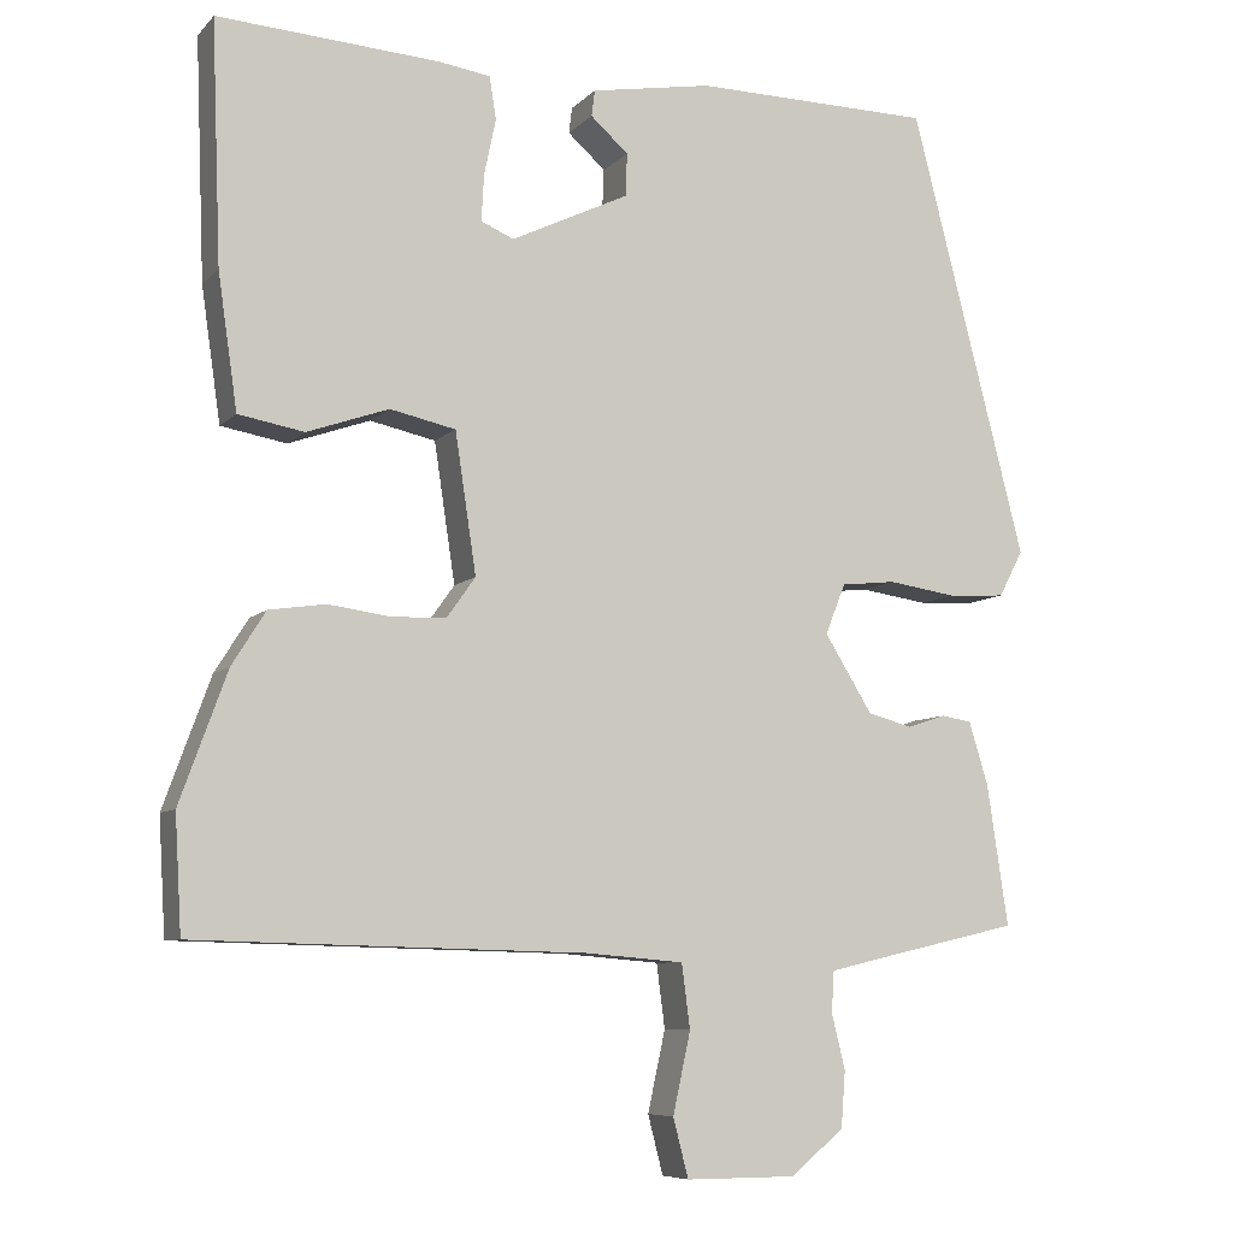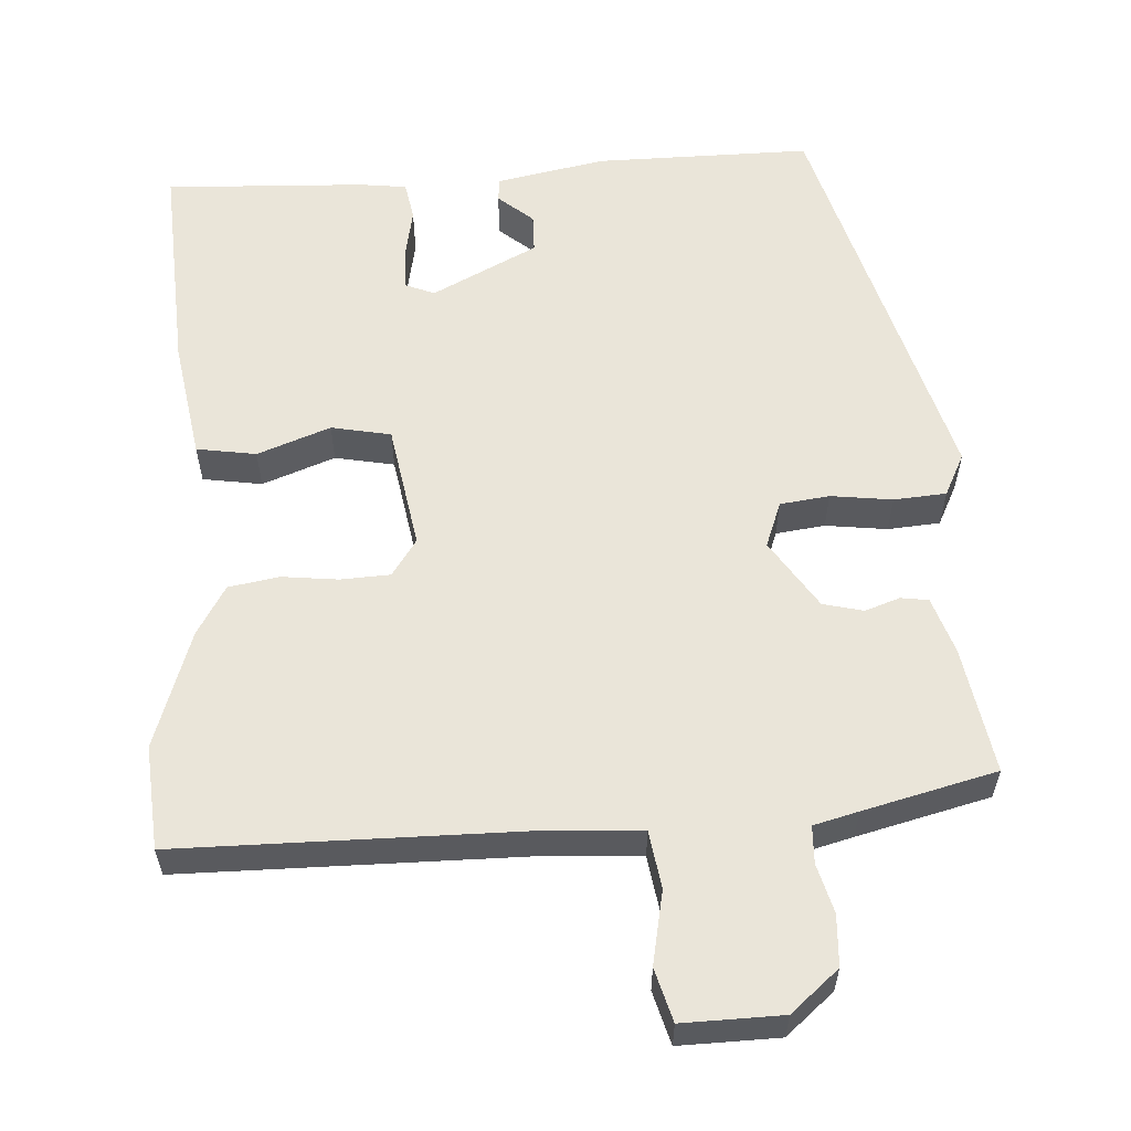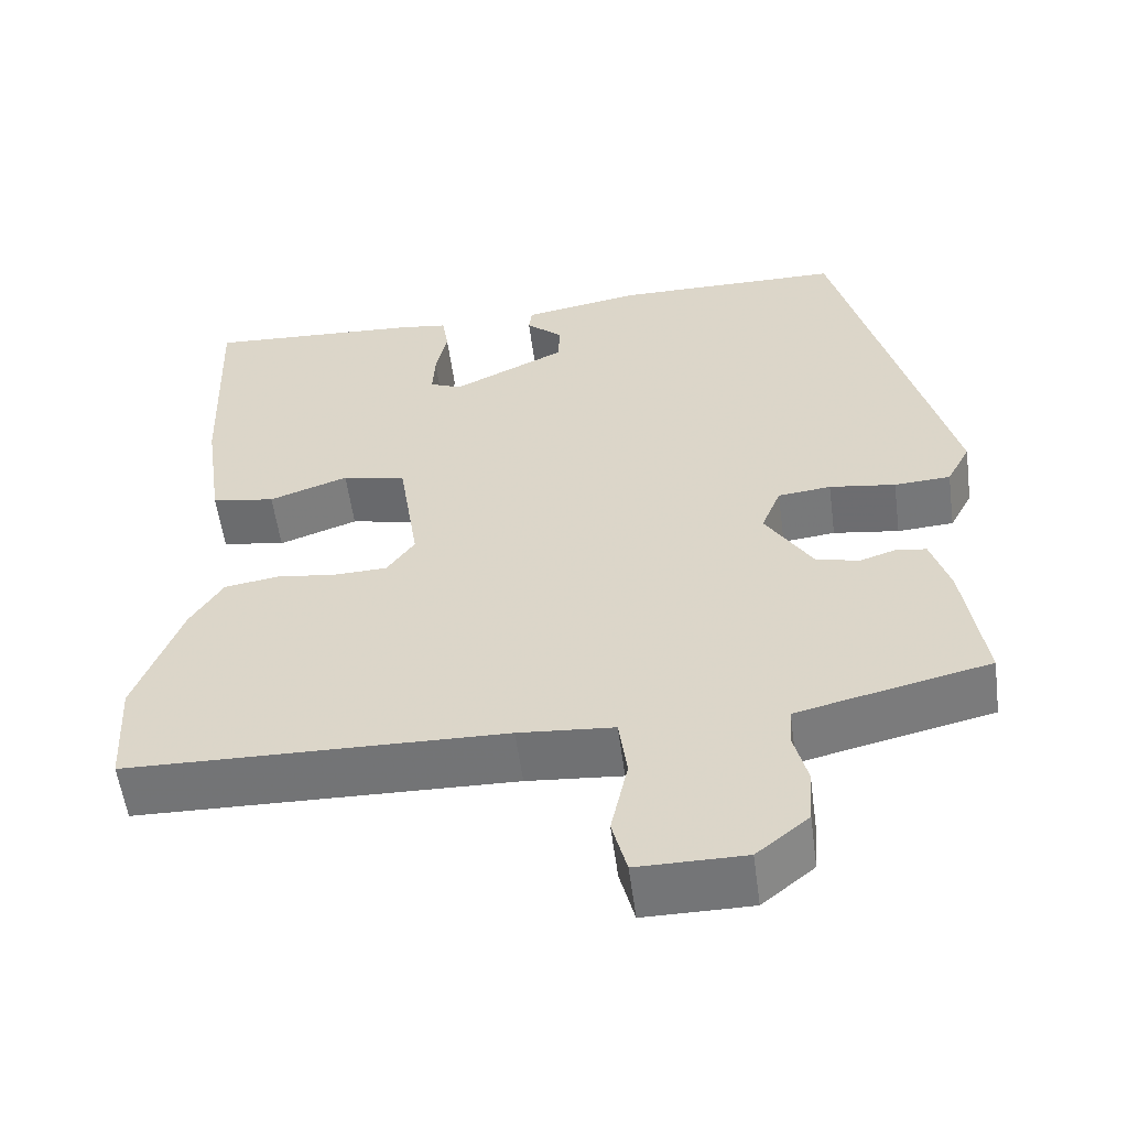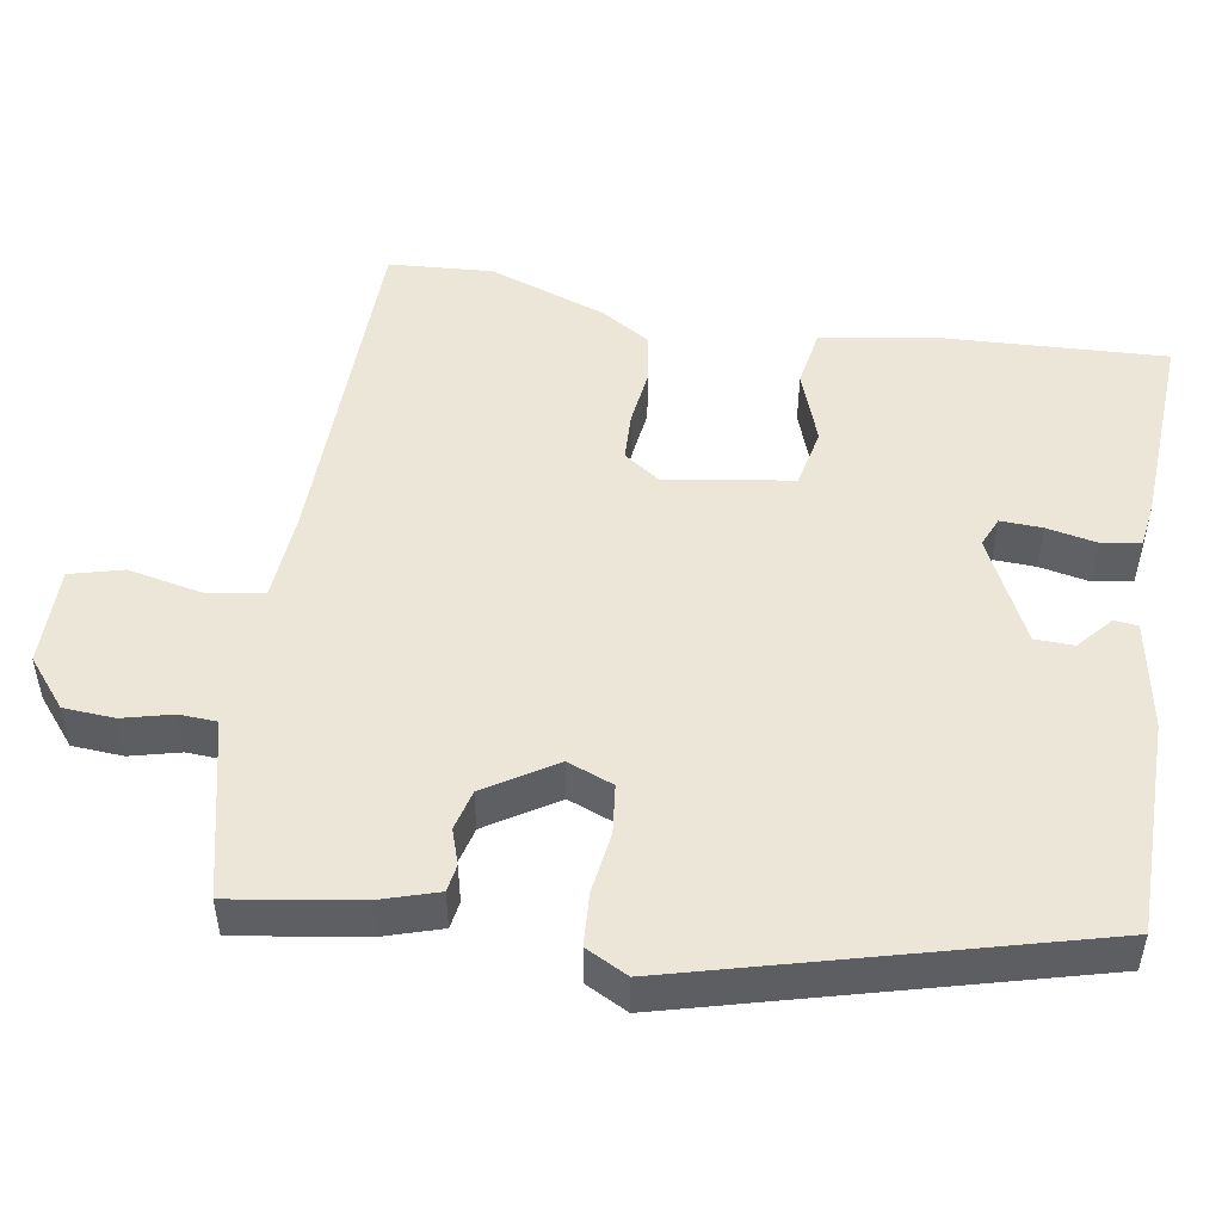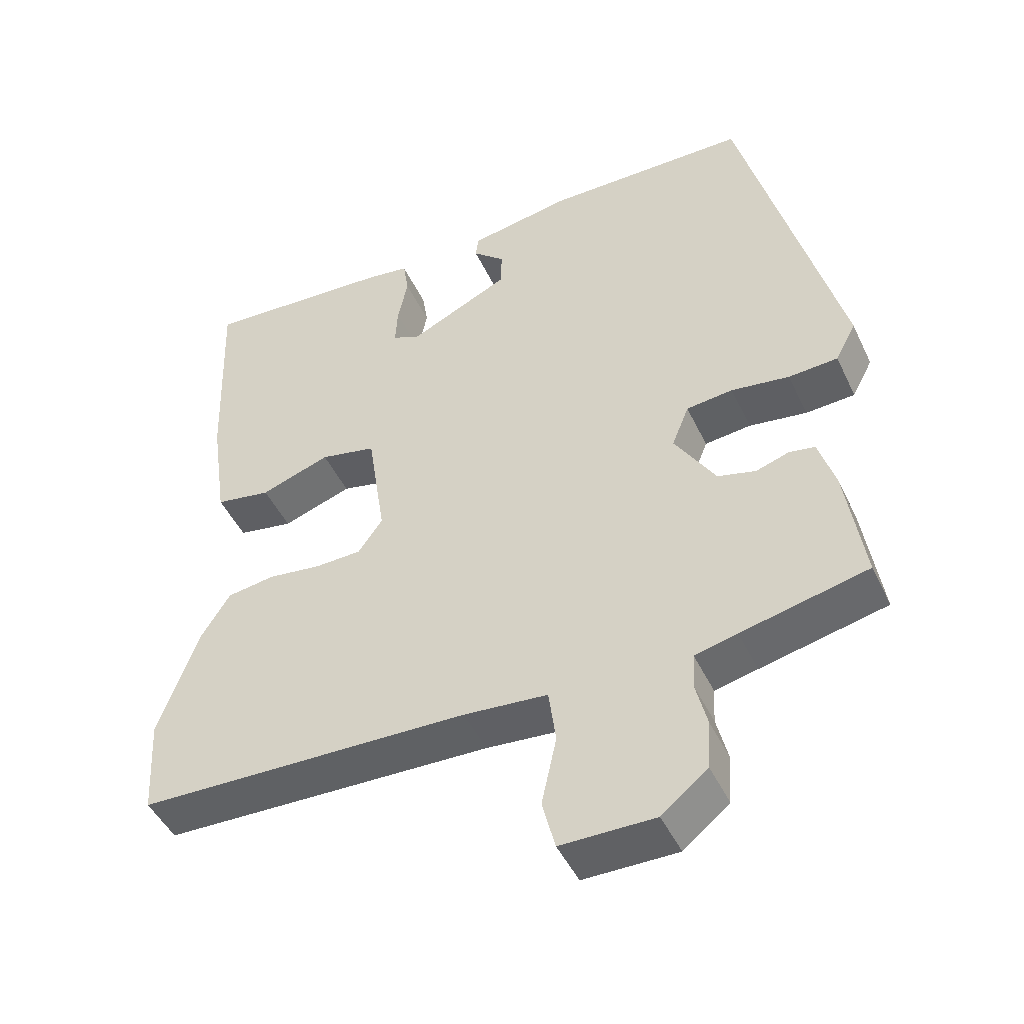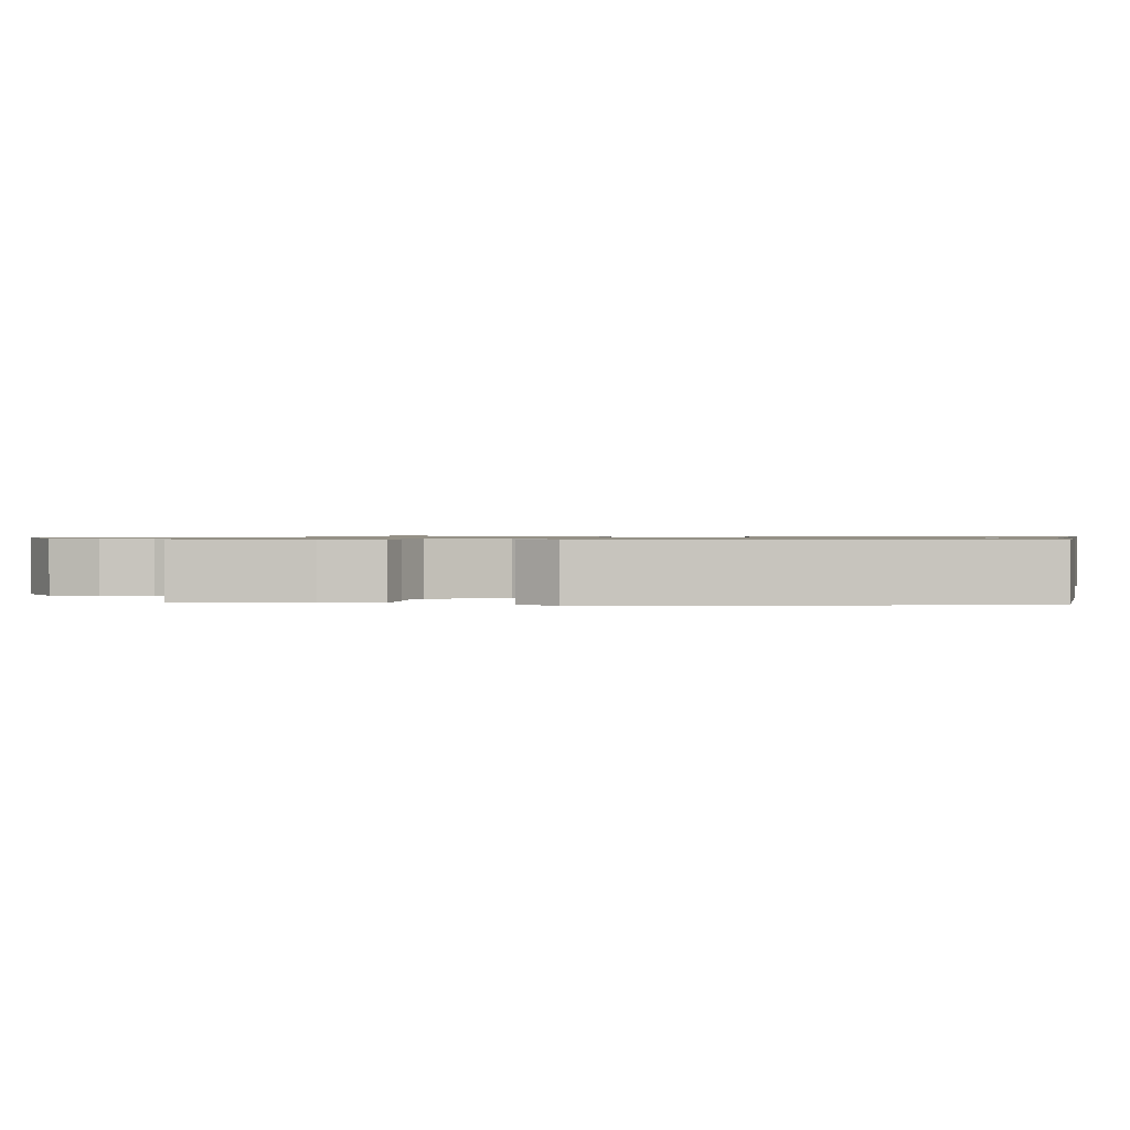
<metadata>
{"format":"obj","ext":"obj","renderer":"f3d","projection":"perspective","resolution":1024,"background":"white","views":[{"elev":-7.6,"azim":156.8,"up":"+Z"},{"elev":58.2,"azim":175.4,"up":"+Y"},{"elev":-56.4,"azim":-172.4,"up":"+Z"},{"elev":49.4,"azim":-81.1,"up":"+Y"},{"elev":-46.9,"azim":-155.5,"up":"+Z"},{"elev":0.9,"azim":-78.3,"up":"+Y"}]}
</metadata>
<code>
v -0.51 0.07 -0.489
v -0.485 0.07 -0.321
v -0.462 0.07 -0.246
v -0.426 0.07 -0.24
v -0.38 0.07 -0.255
v -0.327 0.07 -0.241
v -0.27 0.07 -0.149
v -0.294 0.07 -0.089
v -0.359 0.07 -0.082
v -0.44 0.07 -0.094
v -0.509 0.07 -0.09
v -0.538 0.07 -0.035
v -0.401 0.07 0.496
v -0.117 0.07 0.5
v 0.027 0.07 0.475
v 0.031 0.07 0.444
v -0.014 0.07 0.404
v -0.012 0.07 0.353
v 0.128 0.07 0.286
v 0.167 0.07 0.303
v 0.164 0.07 0.358
v 0.15 0.07 0.424
v 0.158 0.07 0.475
v 0.219 0.07 0.484
v 0.483 0.07 0.501
v 0.472 0.07 0.215
v 0.449 0.07 0.056
v 0.371 0.07 0.042
v 0.274 0.07 0.076
v 0.196 0.07 0.059
v 0.171 0.07 -0.107
v 0.205 0.07 -0.155
v 0.27 0.07 -0.157
v 0.344 0.07 -0.147
v 0.411 0.07 -0.157
v 0.451 0.07 -0.221
v 0.507 0.07 -0.375
v 0.499 0.07 -0.512
v 0.036 0.07 -0.524
v -0.081 0.07 -0.534
v -0.091 0.07 -0.61
v -0.07 0.07 -0.706
v -0.088 0.07 -0.776
v -0.219 0.07 -0.776
v -0.283 0.07 -0.724
v -0.288 0.07 -0.657
v -0.272 0.07 -0.592
v -0.275 0.07 -0.543
v -0.334 0.07 -0.529
v -0.51 0 -0.489
v -0.485 0 -0.321
v -0.462 0 -0.246
v -0.426 0 -0.24
v -0.38 0 -0.255
v -0.327 0 -0.241
v -0.27 0 -0.149
v -0.294 0 -0.089
v -0.359 0 -0.082
v -0.44 0 -0.094
v -0.509 0 -0.09
v -0.538 0 -0.035
v -0.401 0 0.496
v -0.117 0 0.5
v 0.027 0 0.475
v 0.031 0 0.444
v -0.014 0 0.404
v -0.012 0 0.353
v 0.128 0 0.286
v 0.167 0 0.303
v 0.164 0 0.358
v 0.15 0 0.424
v 0.158 0 0.475
v 0.219 0 0.484
v 0.483 0 0.501
v 0.472 0 0.215
v 0.449 0 0.056
v 0.371 0 0.042
v 0.274 0 0.076
v 0.196 0 0.059
v 0.171 0 -0.107
v 0.205 0 -0.155
v 0.27 0 -0.157
v 0.344 0 -0.147
v 0.411 0 -0.157
v 0.451 0 -0.221
v 0.507 0 -0.375
v 0.499 0 -0.512
v 0.036 0 -0.524
v -0.081 0 -0.534
v -0.091 0 -0.61
v -0.07 0 -0.706
v -0.088 0 -0.776
v -0.219 0 -0.776
v -0.283 0 -0.724
v -0.288 0 -0.657
v -0.272 0 -0.592
v -0.275 0 -0.543
v -0.334 0 -0.529
f 45 46 47
f 44 45 47
f 43 44 47
f 42 43 47
f 41 42 47
f 40 41 47 48
f 39 40 48 49
f 49 1 2
f 39 49 2
f 38 39 2
f 37 38 2
f 36 37 2
f 35 36 2
f 34 35 2
f 33 34 2
f 27 28 29
f 26 27 29
f 25 26 29
f 24 25 29
f 23 24 29
f 22 23 29
f 21 22 29
f 20 21 29 30
f 19 20 30 31
f 15 16 17
f 14 15 17
f 13 14 17
f 12 13 17
f 12 17 18
f 11 12 18
f 10 11 18
f 9 10 18
f 18 19 31
f 9 18 31
f 8 9 31
f 2 3 4 5
f 2 5 6
f 33 2 6
f 32 33 6
f 7 8 31 32
f 6 7 32
f 96 95 94
f 96 94 93
f 96 93 92
f 96 92 91
f 96 91 90
f 97 96 90 89
f 98 97 89 88
f 51 50 98
f 51 98 88
f 51 88 87
f 51 87 86
f 51 86 85
f 51 85 84
f 51 84 83
f 51 83 82
f 78 77 76
f 78 76 75
f 78 75 74
f 78 74 73
f 78 73 72
f 78 72 71
f 78 71 70
f 79 78 70 69
f 80 79 69 68
f 66 65 64
f 66 64 63
f 66 63 62
f 66 62 61
f 67 66 61
f 67 61 60
f 67 60 59
f 67 59 58
f 80 68 67
f 80 67 58
f 80 58 57
f 54 53 52 51
f 55 54 51
f 55 51 82
f 55 82 81
f 81 80 57 56
f 81 56 55
f 1 50 51 2
f 2 51 52 3
f 3 52 53 4
f 4 53 54 5
f 5 54 55 6
f 6 55 56 7
f 7 56 57 8
f 8 57 58 9
f 9 58 59 10
f 10 59 60 11
f 11 60 61 12
f 12 61 62 13
f 13 62 63 14
f 14 63 64 15
f 15 64 65 16
f 16 65 66 17
f 17 66 67 18
f 18 67 68 19
f 19 68 69 20
f 20 69 70 21
f 21 70 71 22
f 22 71 72 23
f 23 72 73 24
f 24 73 74 25
f 25 74 75 26
f 26 75 76 27
f 27 76 77 28
f 28 77 78 29
f 29 78 79 30
f 30 79 80 31
f 31 80 81 32
f 32 81 82 33
f 33 82 83 34
f 34 83 84 35
f 35 84 85 36
f 36 85 86 37
f 37 86 87 38
f 38 87 88 39
f 39 88 89 40
f 40 89 90 41
f 41 90 91 42
f 42 91 92 43
f 43 92 93 44
f 44 93 94 45
f 45 94 95 46
f 46 95 96 47
f 47 96 97 48
f 48 97 98 49
f 49 98 50 1

</code>
